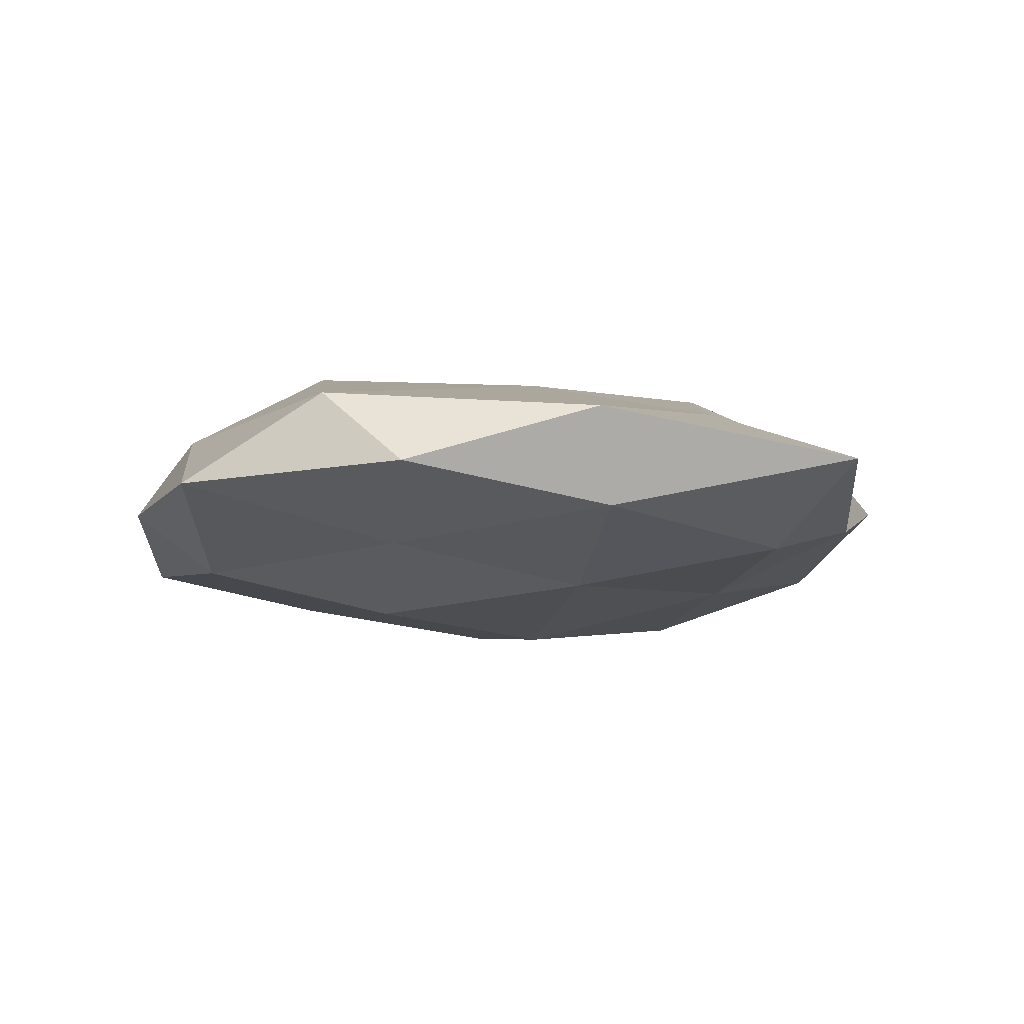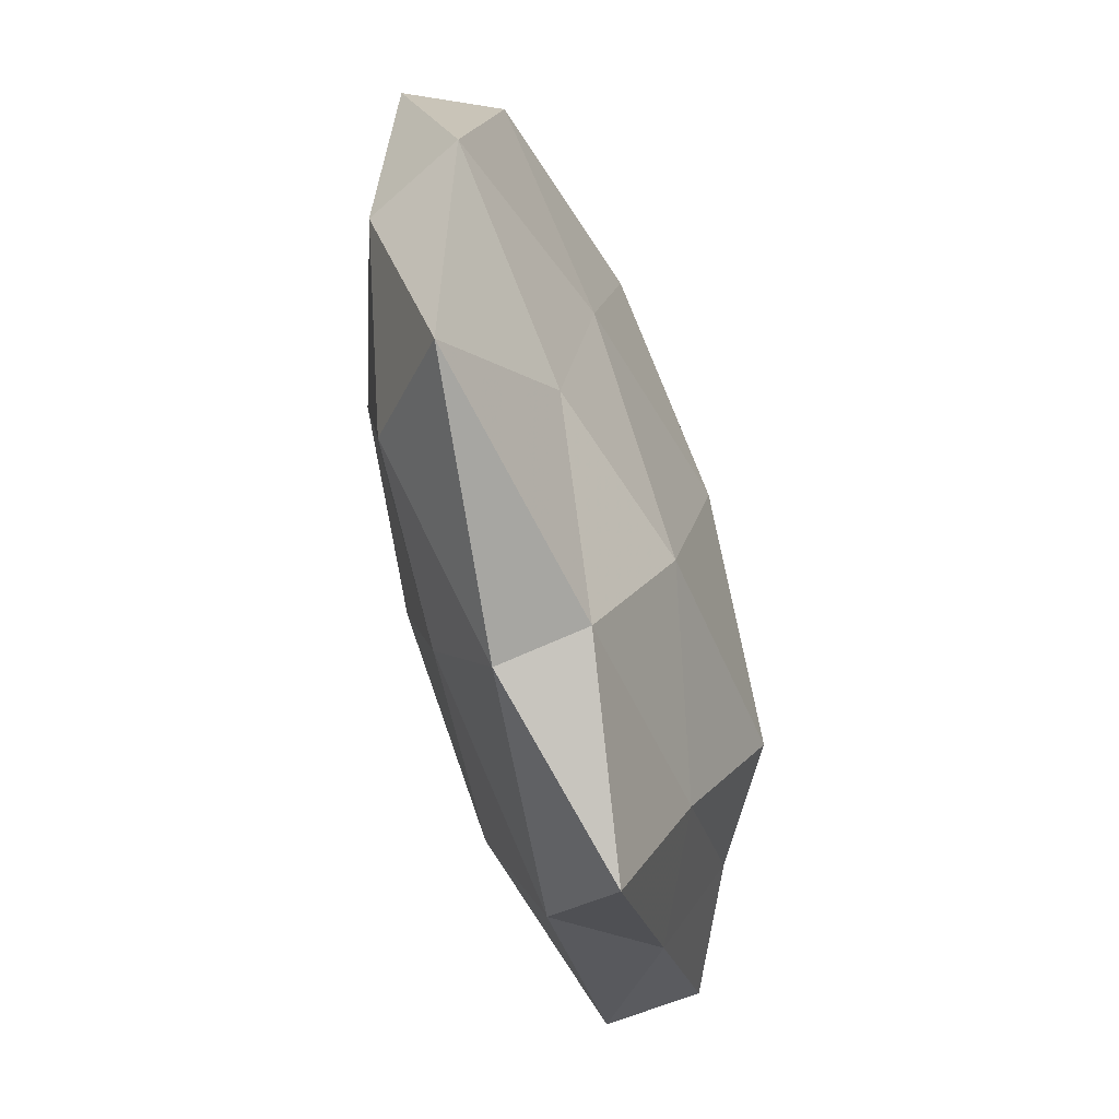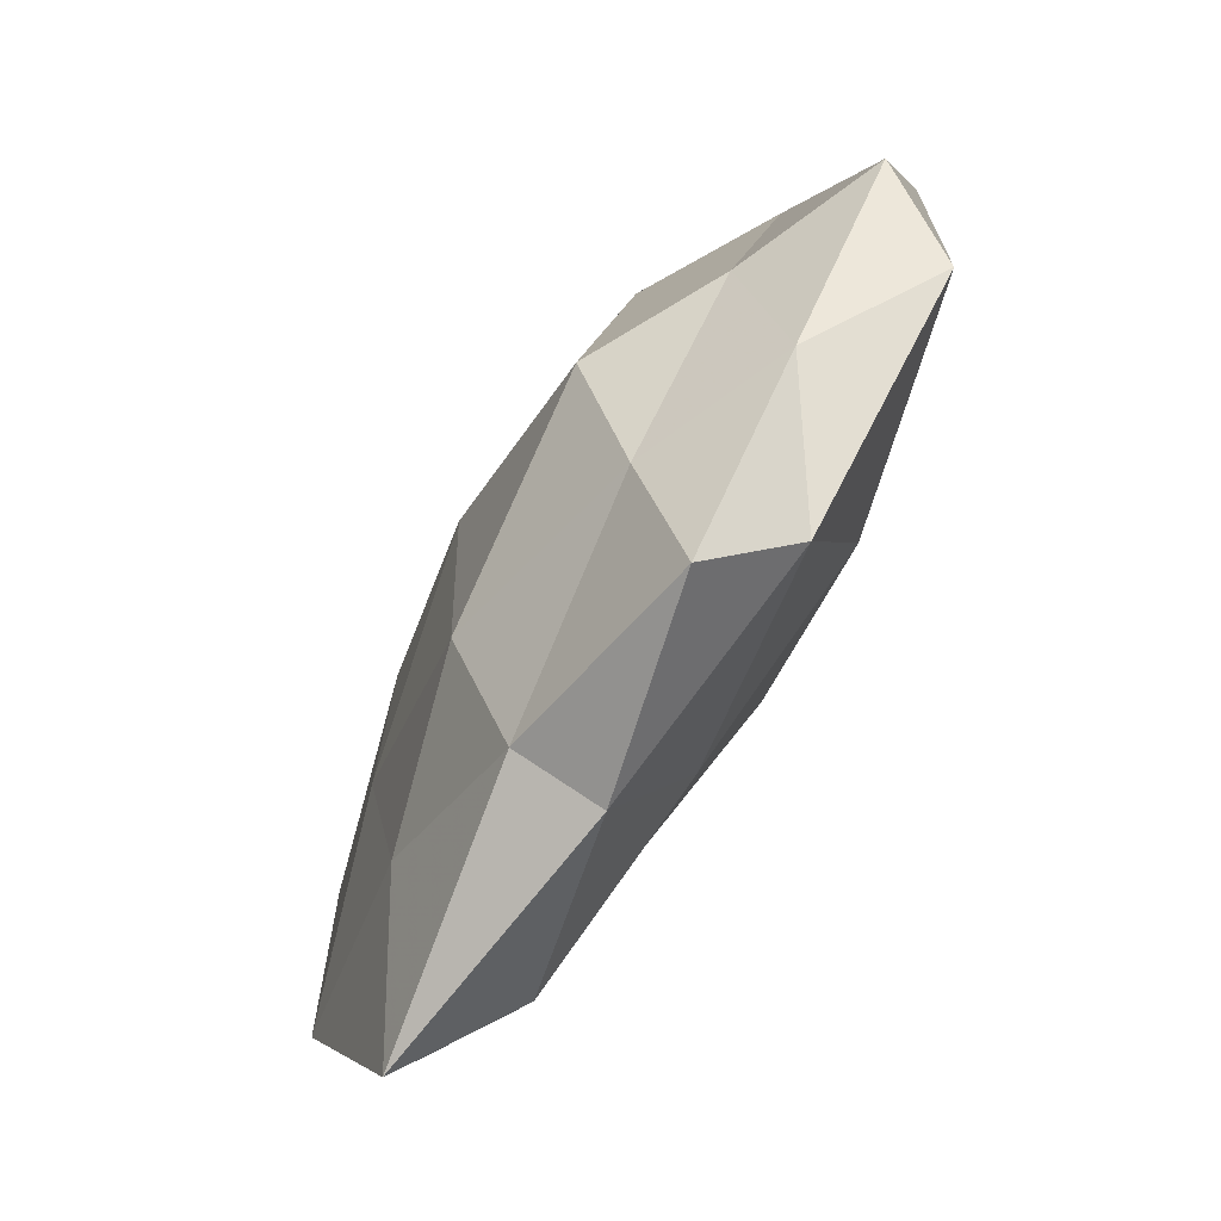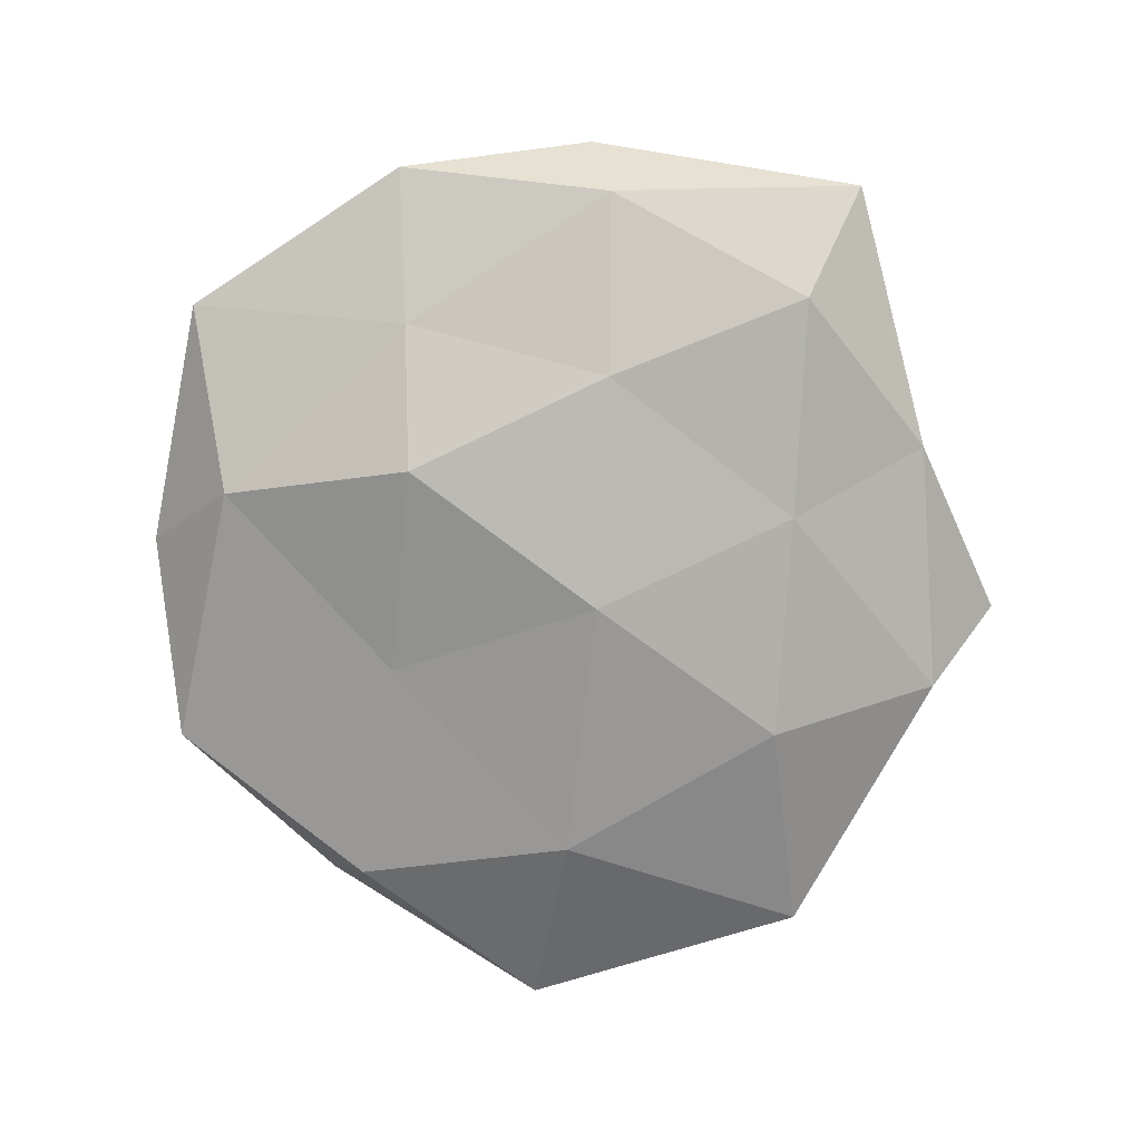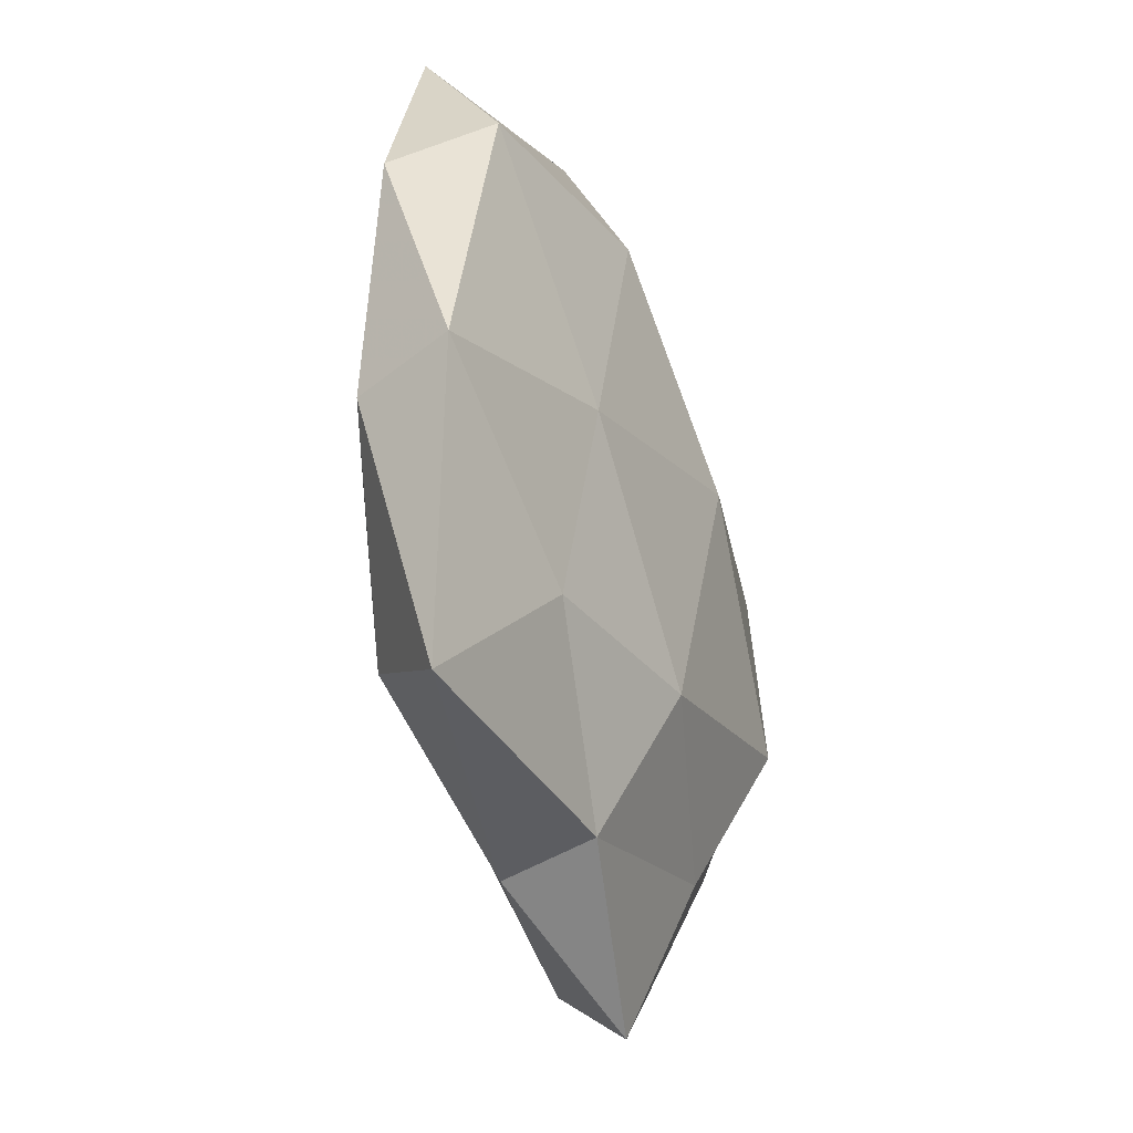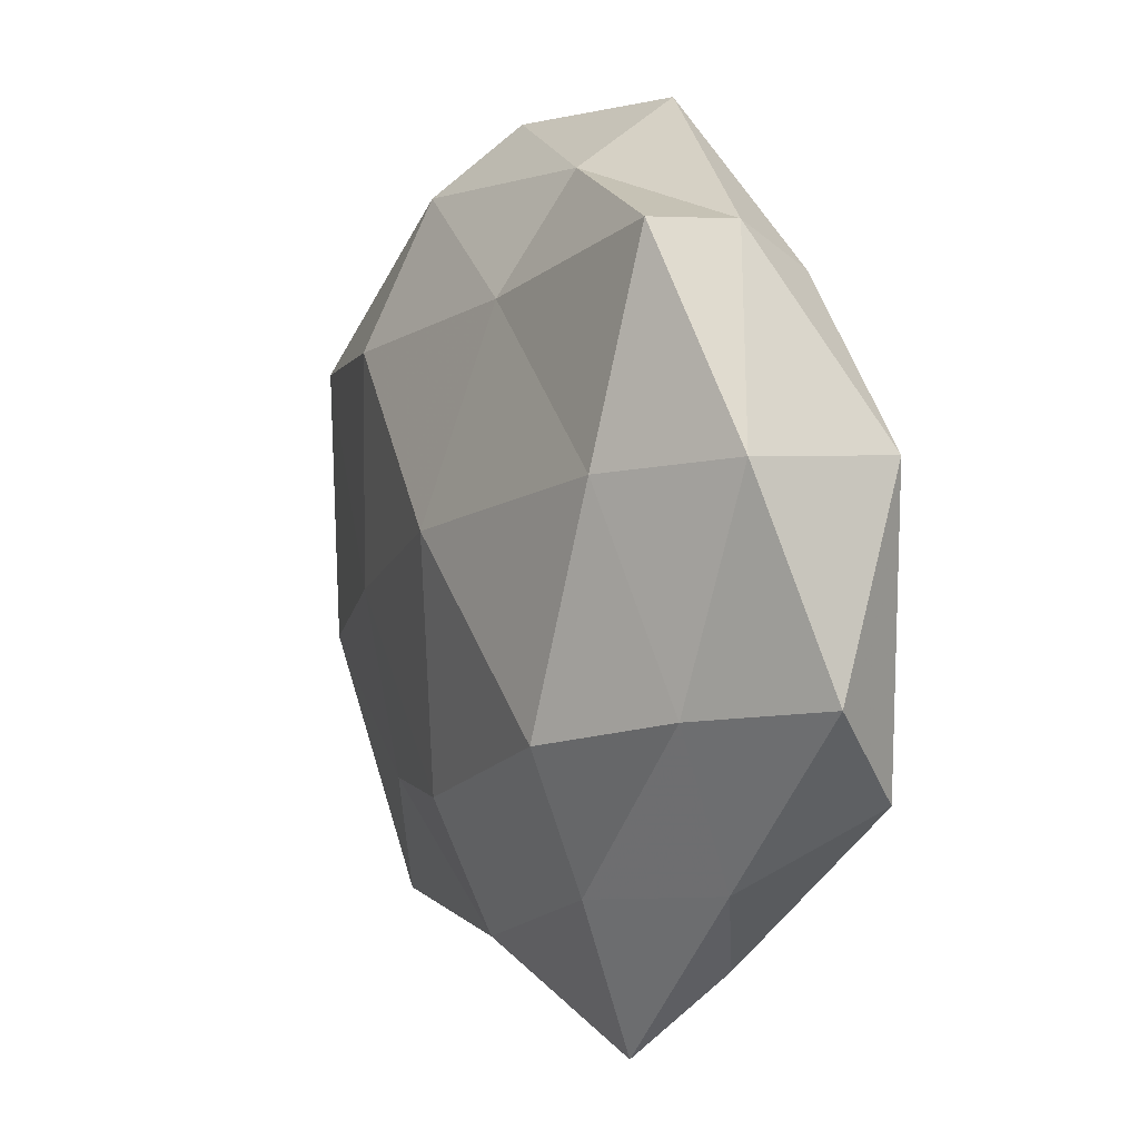
<metadata>
{"format":"obj","ext":"obj","renderer":"f3d","projection":"perspective","resolution":1024,"background":"white","views":[{"elev":-9.6,"azim":-86.8,"up":"+Z"},{"elev":-69.2,"azim":-74.3,"up":"+Y"},{"elev":-78.8,"azim":58.1,"up":"+Y"},{"elev":-75.0,"azim":-78.4,"up":"+Z"},{"elev":-39.9,"azim":-73.4,"up":"+Y"},{"elev":6.3,"azim":59.6,"up":"+Y"}]}
</metadata>
<code>
v -0.04405 -0.01221 0.003704
v -0.01285 0.04175 -0.001826
v 0.01878 -0.03662 -0.005915
v 0.007888 0.0434 -0.006104
v 0.02831 0.03184 7.098e-05
v 0.03013 -0.02636 0.001972
v 0.004128 0.01902 -0.01066
v -0.006573 -0.04012 -0.003411
v 0.02693 0.00504 -0.01199
v -0.03648 0.03167 -0.002418
v -0.01955 0.01945 0.0124
v -0.01757 0.03198 -0.009233
v -0.004957 -0.02256 0.01252
v -0.003426 -0.02506 -0.01014
v 0.03747 0.01233 0.005377
v -0.02205 -0.009357 -0.01155
v -0.006867 -0.03747 0.00522
v 0.00334 0.02492 0.0101
v -0.03964 -0.01316 -0.00571
v -0.03092 0.009945 -0.008034
v 0.02635 0.03199 0.008472
v 0.04177 -0.01724 -0.006513
v -0.02319 -0.02413 0.007066
v -0.02371 -0.004556 0.01048
v 0.02445 0.01026 0.01282
v 0.01874 -0.01886 -0.01197
v -0.03435 -0.03868 -0.0001237
v -0.01701 0.01236 -0.01391
v 0.01864 -0.01376 0.01528
v -0.0008039 0.00352 0.01588
v -0.04028 0.01645 0.006234
v 0.01568 -0.02882 0.008249
v 0.04632 -0.007799 0.002011
v 0.005973 0.03683 0.003109
v 0.04583 0.01258 -0.003897
v 0.02651 0.02752 -0.008143
v -0.046 0.007587 -0.002027
v -0.01787 0.03455 0.00557
v -0.02528 -0.03073 -0.008134
v 0.01373 -0.04506 0.001928
v 0.03167 -0.01036 0.008218
v 0.0006738 -0.003456 -0.015
f 12 2 4
f 12 4 7
f 12 10 2
f 14 3 8
f 20 10 12
f 16 19 20
f 21 15 5
f 6 3 22
f 13 23 17
f 23 24 1
f 13 24 23
f 25 15 21
f 25 21 18
f 14 26 3
f 22 3 26
f 26 9 22
f 17 27 8
f 19 27 1
f 1 27 23
f 17 23 27
f 28 12 7
f 28 20 12
f 28 16 20
f 30 18 11
f 30 11 24
f 30 24 13
f 25 18 30
f 29 30 13
f 29 25 30
f 24 31 1
f 24 11 31
f 13 17 32
f 29 13 32
f 33 6 22
f 4 2 34
f 4 34 5
f 5 34 21
f 18 21 34
f 15 35 5
f 9 35 22
f 15 33 35
f 22 35 33
f 36 4 5
f 7 4 36
f 7 36 9
f 5 35 36
f 9 36 35
f 37 19 1
f 20 37 10
f 20 19 37
f 1 31 37
f 10 37 31
f 2 10 38
f 11 18 38
f 10 31 38
f 38 31 11
f 38 34 2
f 18 34 38
f 39 14 8
f 16 14 39
f 16 39 19
f 8 27 39
f 19 39 27
f 6 40 3
f 8 3 40
f 40 17 8
f 32 40 6
f 32 17 40
f 41 15 25
f 29 41 25
f 32 6 41
f 29 32 41
f 41 6 33
f 41 33 15
f 7 9 42
f 42 14 16
f 42 9 26
f 42 26 14
f 28 7 42
f 28 42 16

</code>
